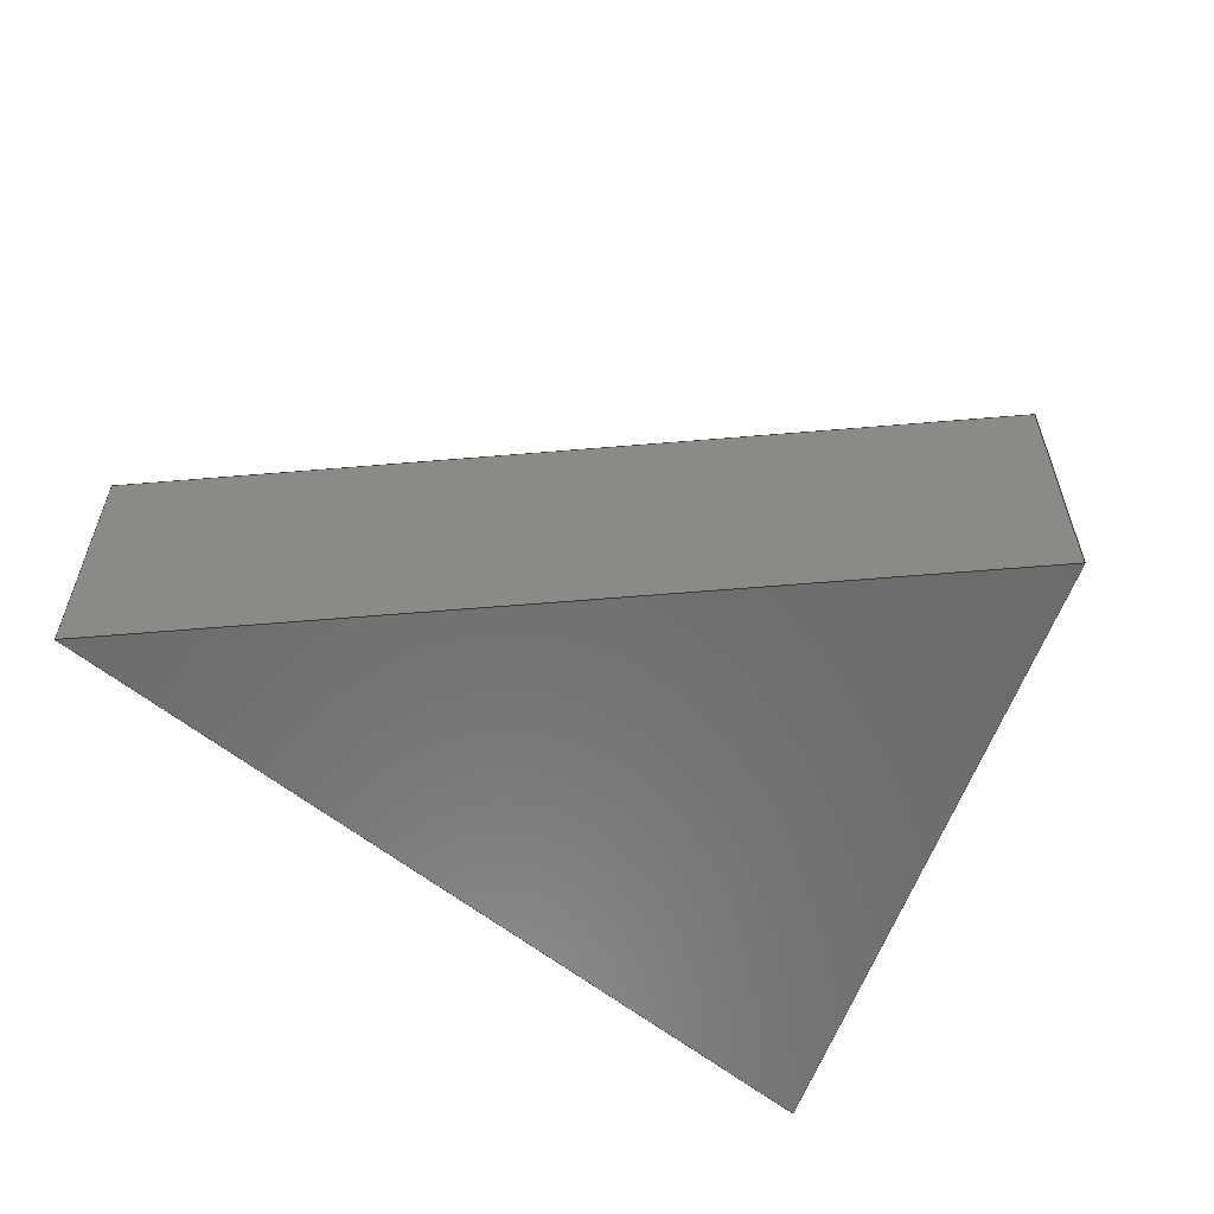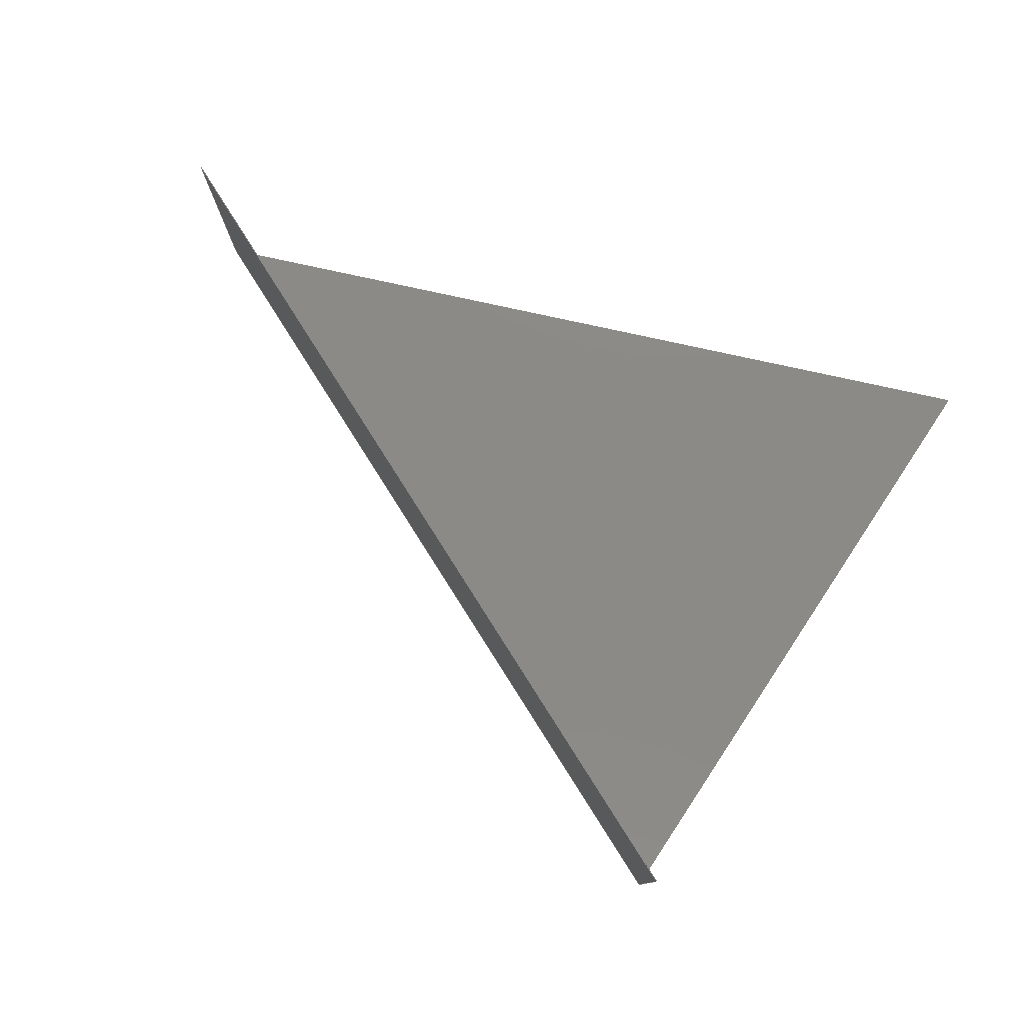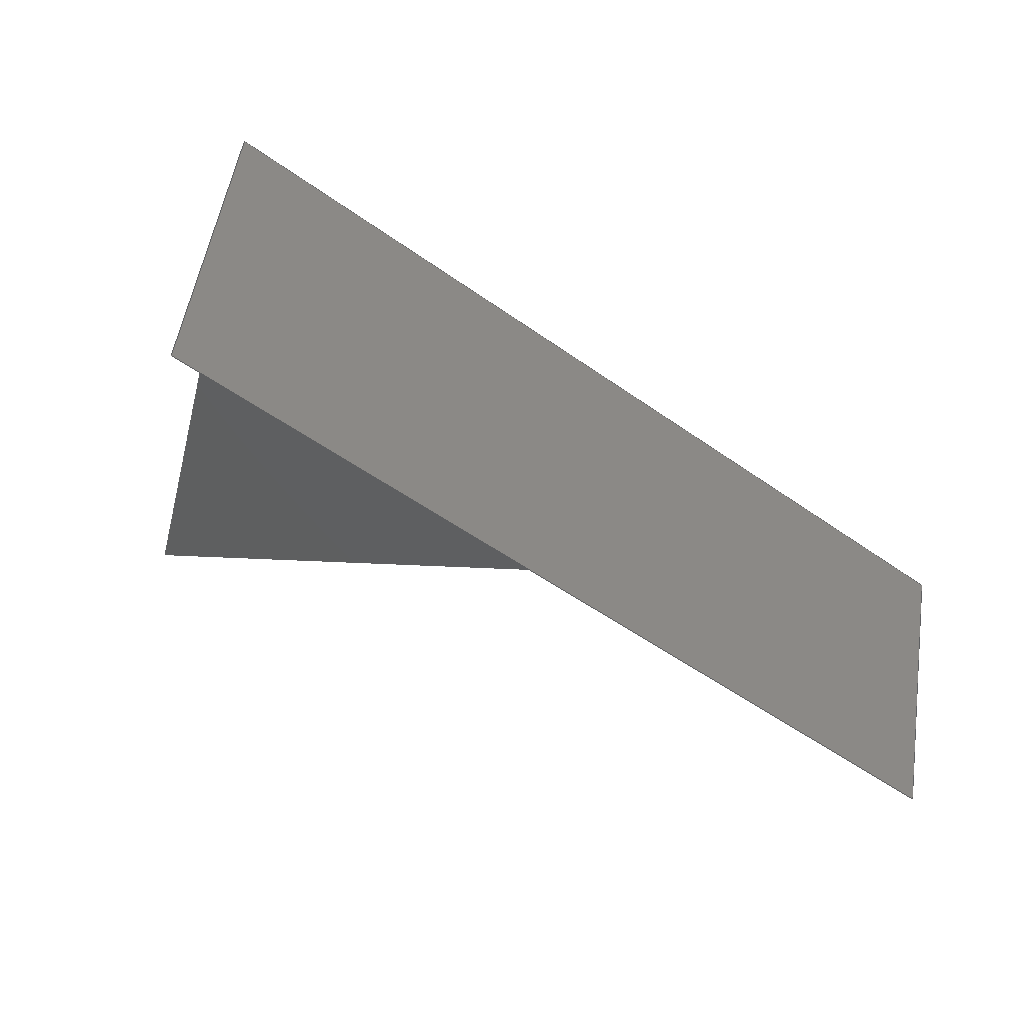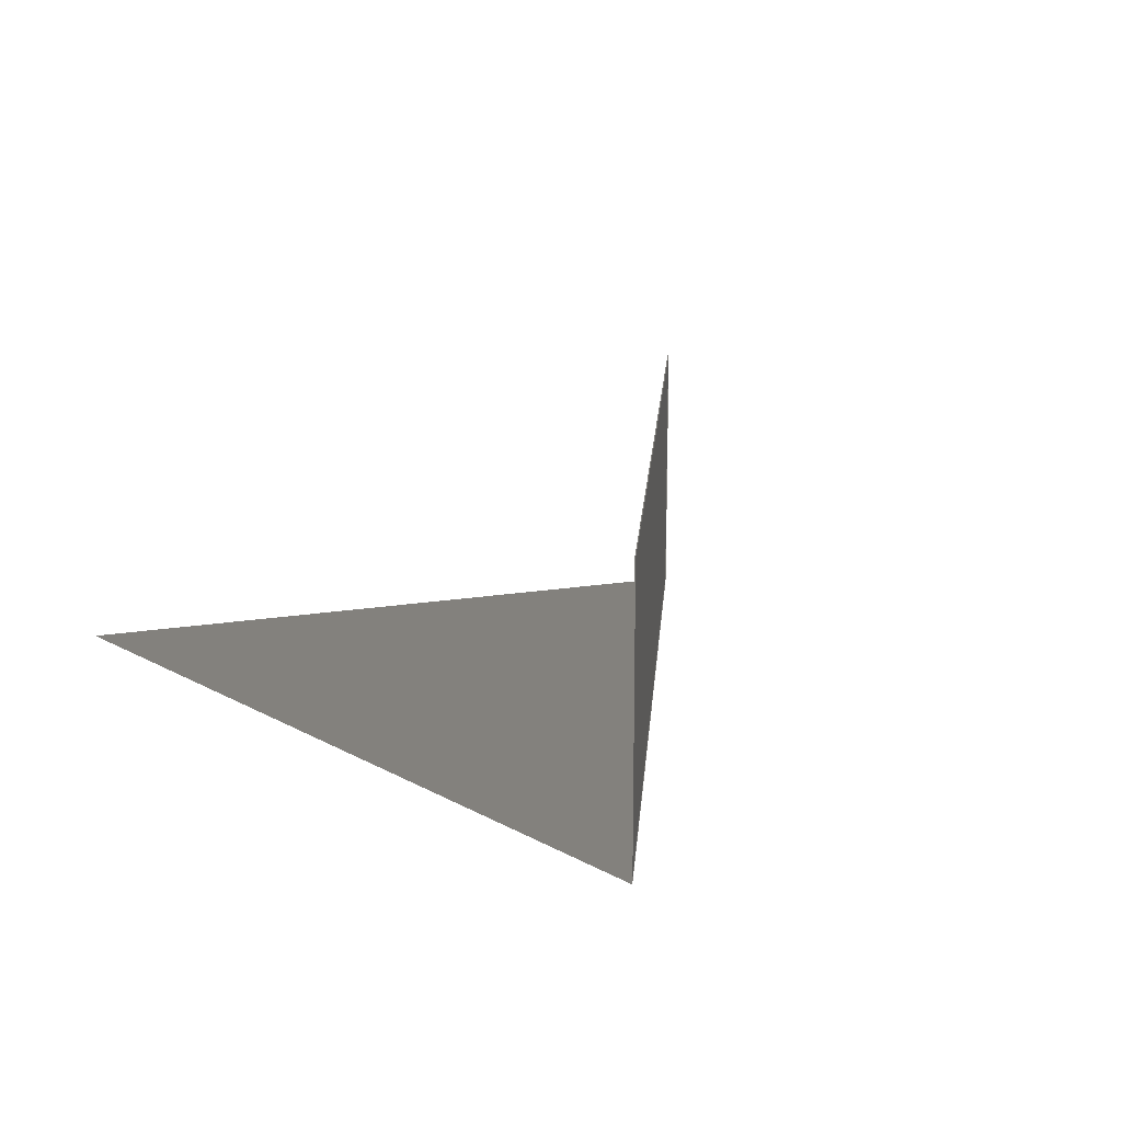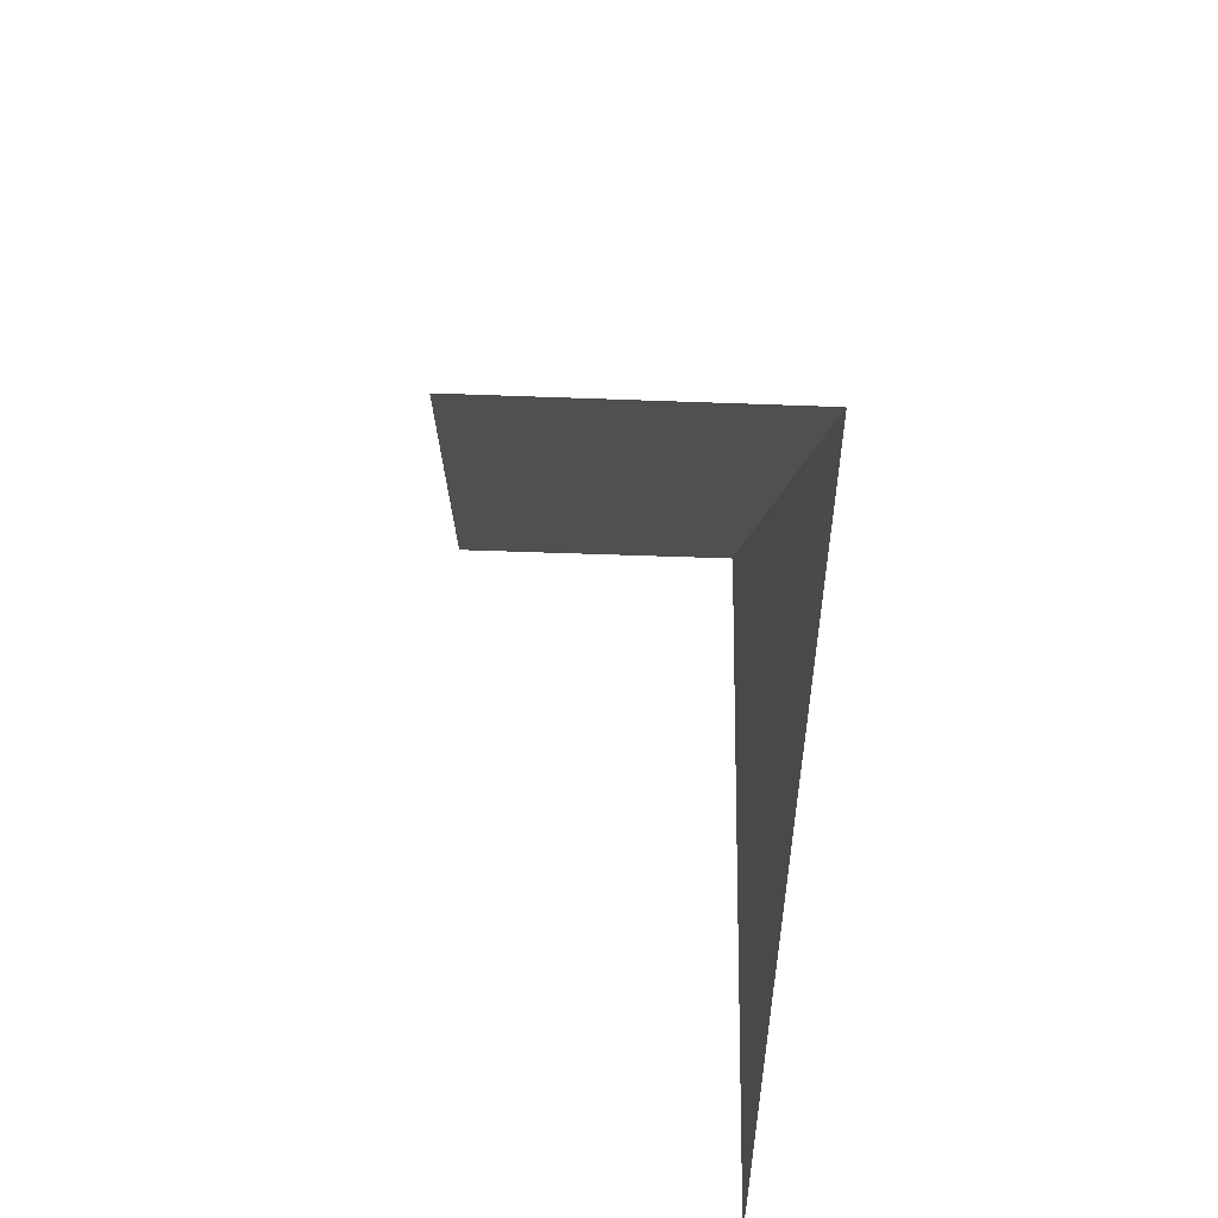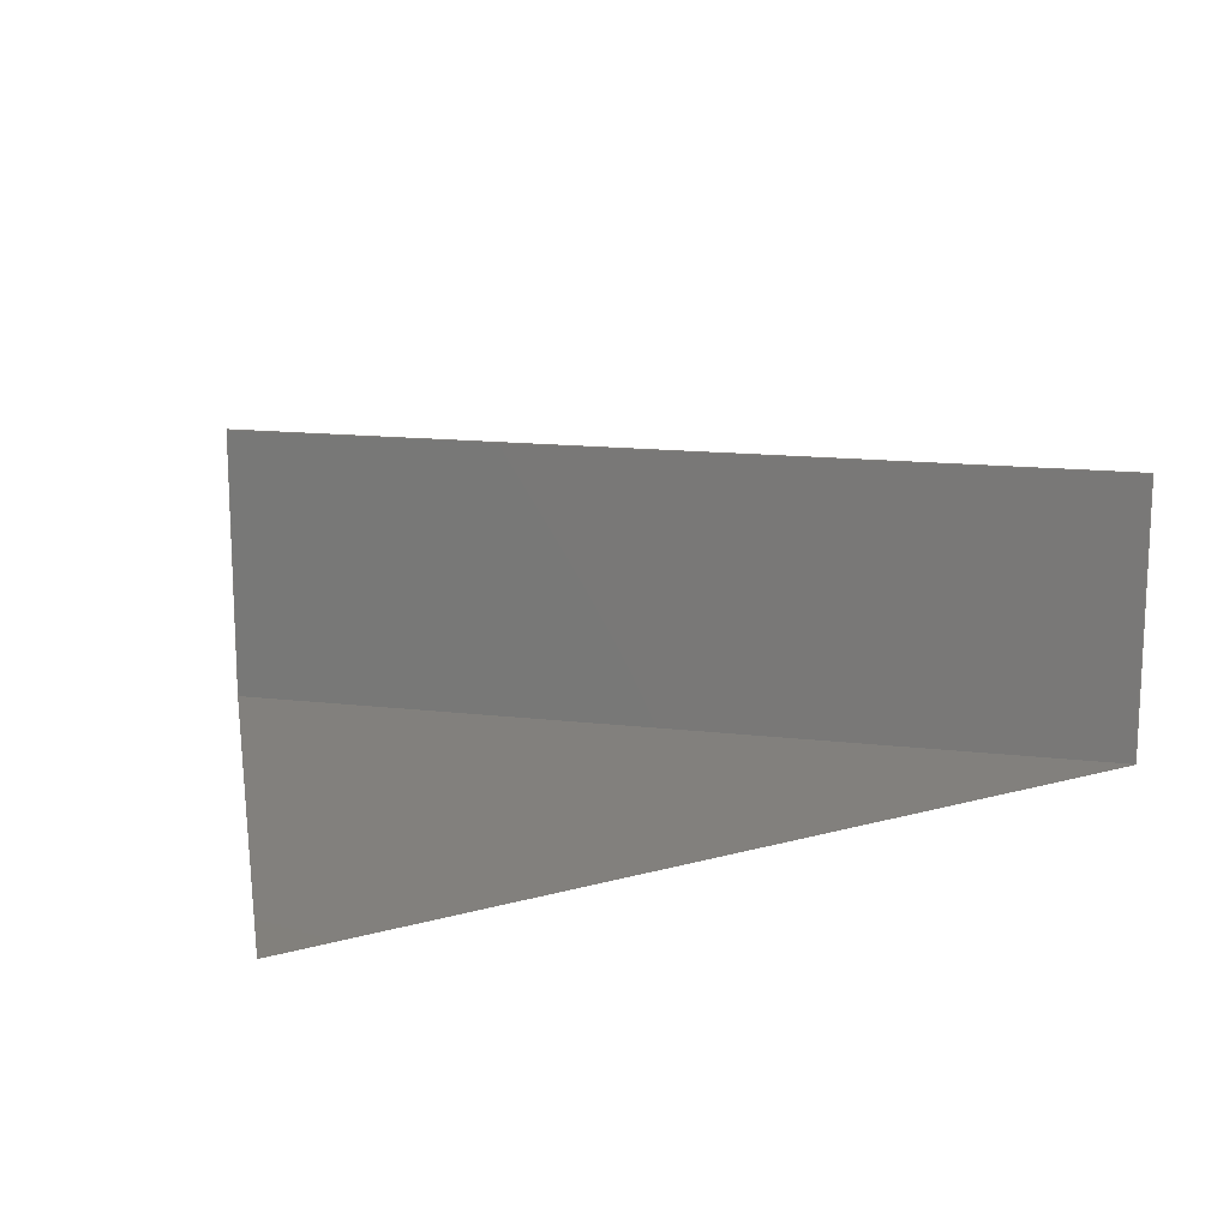
<metadata>
{"format":"step","ext":"stp","renderer":"f3d","projection":"perspective","resolution":1024,"background":"white","views":[{"elev":-57.9,"azim":147.3,"up":"+Z"},{"elev":78.6,"azim":-160.1,"up":"+Z"},{"elev":51.2,"azim":8.7,"up":"+Y"},{"elev":15.7,"azim":56.7,"up":"+Z"},{"elev":-43.0,"azim":87.4,"up":"+Y"},{"elev":14.9,"azim":-23.6,"up":"+Z"}]}
</metadata>
<code>
ISO-10303-21;
DATA;
#1=SHAPE_REPRESENTATION_RELATIONSHIP('','',#123,#3);
#2=SHELL_BASED_SURFACE_MODEL('shell_1',(#4));
#3=MANIFOLD_SURFACE_SHAPE_REPRESENTATION('shell_rep_0',(#2,#127),#122);
#4=OPEN_SHELL('',(#5,#6));
#5=ADVANCED_FACE('',(#7),#35,.T.);
#6=ADVANCED_FACE('',(#8),#36,.T.);
#7=FACE_OUTER_BOUND('',#9,.T.);
#8=FACE_OUTER_BOUND('',#10,.T.);
#9=EDGE_LOOP('',(#11,#12,#13,#14));
#10=EDGE_LOOP('',(#15,#16,#17));
#11=ORIENTED_EDGE('',*,*,#19,.T.);
#12=ORIENTED_EDGE('',*,*,#20,.T.);
#13=ORIENTED_EDGE('',*,*,#21,.F.);
#14=ORIENTED_EDGE('',*,*,#18,.F.);
#15=ORIENTED_EDGE('',*,*,#23,.F.);
#16=ORIENTED_EDGE('',*,*,#19,.F.);
#17=ORIENTED_EDGE('',*,*,#22,.F.);
#18=EDGE_CURVE('',#30,#31,#24,.T.);
#19=EDGE_CURVE('',#30,#32,#25,.T.);
#20=EDGE_CURVE('',#32,#33,#26,.T.);
#21=EDGE_CURVE('',#31,#33,#27,.T.);
#22=EDGE_CURVE('',#34,#30,#28,.T.);
#23=EDGE_CURVE('',#32,#34,#29,.T.);
#24=B_SPLINE_CURVE_WITH_KNOTS('',1,(#142,#143),.UNSPECIFIED.,.F.,.F.,(2,
2),(0,4.609),.UNSPECIFIED.);
#25=B_SPLINE_CURVE_WITH_KNOTS('',1,(#144,#145),.UNSPECIFIED.,.F.,.F.,(2,
2),(14.66,29.64),.UNSPECIFIED.);
#26=B_SPLINE_CURVE_WITH_KNOTS('',1,(#146,#147),.UNSPECIFIED.,.F.,.F.,(2,
2),(0,4.609),.UNSPECIFIED.);
#27=B_SPLINE_CURVE_WITH_KNOTS('',1,(#148,#149),.UNSPECIFIED.,.F.,.F.,(2,
2),(14.66,29.64),.UNSPECIFIED.);
#28=B_SPLINE_CURVE_WITH_KNOTS('',1,(#150,#151),.UNSPECIFIED.,.F.,.F.,(2,
2),(0,14.66),.UNSPECIFIED.);
#29=B_SPLINE_CURVE_WITH_KNOTS('',1,(#152,#153),.UNSPECIFIED.,.F.,.F.,(2,
2),(29.64,41.04),.UNSPECIFIED.);
#30=VERTEX_POINT('',#137);
#31=VERTEX_POINT('',#138);
#32=VERTEX_POINT('',#139);
#33=VERTEX_POINT('',#140);
#34=VERTEX_POINT('',#141);
#35=PLANE('',#125);
#36=PLANE('',#126);
#37=SHAPE_DEFINITION_REPRESENTATION(#38,#123);
#38=PRODUCT_DEFINITION_SHAPE('Document','',#40);
#39=PRODUCT_DEFINITION_CONTEXT('3D Mechanical Parts',#112,'design');
#40=PRODUCT_DEFINITION('A','First version',#82,#39);
#41=DATE_TIME_ROLE('classification_date');
#42=DATE_TIME_ROLE('creation_date');
#43=APPLIED_DATE_AND_TIME_ASSIGNMENT(#67,#41,(#46));
#44=APPLIED_DATE_AND_TIME_ASSIGNMENT(#69,#42,(#40));
#45=SECURITY_CLASSIFICATION_LEVEL('unclassified');
#46=SECURITY_CLASSIFICATION('A','Security for version',#45);
#47=APPLIED_SECURITY_CLASSIFICATION_ASSIGNMENT(#46,(#82));
#48=APPROVAL_ROLE('Version approval');
#49=APPROVAL_ROLE('Version Security approval');
#50=APPROVAL_ROLE('Definition approval');
#51=APPROVAL_PERSON_ORGANIZATION(#100,#76,#48);
#52=APPROVAL_PERSON_ORGANIZATION(#101,#77,#49);
#53=APPROVAL_PERSON_ORGANIZATION(#104,#78,#50);
#54=COORDINATED_UNIVERSAL_TIME_OFFSET(5,0,.BEHIND.);
#55=LOCAL_TIME(0,0,0,#54);
#56=LOCAL_TIME(0,0,0,#54);
#57=LOCAL_TIME(0,0,0,#54);
#58=LOCAL_TIME(0,0,0,#54);
#59=LOCAL_TIME(0,0,0,#54);
#60=CALENDAR_DATE(1999,1,1);
#61=CALENDAR_DATE(1999,1,1);
#62=CALENDAR_DATE(1999,1,1);
#63=CALENDAR_DATE(1999,1,1);
#64=CALENDAR_DATE(1999,1,1);
#65=DATE_AND_TIME(#60,#55);
#66=DATE_AND_TIME(#61,#56);
#67=DATE_AND_TIME(#62,#57);
#68=DATE_AND_TIME(#63,#58);
#69=DATE_AND_TIME(#64,#59);
#70=APPROVAL_DATE_TIME(#65,#76);
#71=APPROVAL_DATE_TIME(#66,#77);
#72=APPROVAL_DATE_TIME(#68,#78);
#73=APPROVAL_STATUS('not_yet_approved');
#74=APPROVAL_STATUS('not_yet_approved');
#75=APPROVAL_STATUS('approved');
#76=APPROVAL(#73,'Version approval');
#77=APPROVAL(#74,'Version Security approval');
#78=APPROVAL(#75,'Definition approval');
#79=APPLIED_APPROVAL_ASSIGNMENT(#76,(#82));
#80=APPLIED_APPROVAL_ASSIGNMENT(#77,(#46));
#81=APPLIED_APPROVAL_ASSIGNMENT(#78,(#40));
#82=PRODUCT_DEFINITION_FORMATION_WITH_SPECIFIED_SOURCE('A',
'First version',#114,.MADE.);
#83=PERSON_AND_ORGANIZATION_ROLE('design_owner');
#84=PERSON_AND_ORGANIZATION_ROLE('creator');
#85=PERSON_AND_ORGANIZATION_ROLE('design_supplier');
#86=PERSON_AND_ORGANIZATION_ROLE('classification_officer');
#87=PERSON_AND_ORGANIZATION_ROLE('creator');
#88=ORGANIZATION('STI','lab','lab');
#89=ORGANIZATION('STI','unknown','unknown');
#90=ORGANIZATION('STI','unknown','unknown');
#91=ORGANIZATION('STI','unknown','unknown');
#92=ORGANIZATION('STI','unknown','unknown');
#93=ORGANIZATION('STI','unknown','unknown');
#94=ORGANIZATION('STI','unknown','unknown');
#95=PERSON('1','Box','vc60',$,$,$);
#96=PERSON('2','last','first',$,$,$);
#97=PERSON('3','President','Mr.',$,$,$);
#98=PERSON_AND_ORGANIZATION(#95,#88);
#99=PERSON_AND_ORGANIZATION(#96,#89);
#100=PERSON_AND_ORGANIZATION(#97,#90);
#101=PERSON_AND_ORGANIZATION(#97,#91);
#102=PERSON_AND_ORGANIZATION(#97,#92);
#103=PERSON_AND_ORGANIZATION(#96,#93);
#104=PERSON_AND_ORGANIZATION(#97,#94);
#105=APPLIED_PERSON_AND_ORGANIZATION_ASSIGNMENT(#98,#83,(#114));
#106=APPLIED_PERSON_AND_ORGANIZATION_ASSIGNMENT(#99,#84,(#82));
#107=APPLIED_PERSON_AND_ORGANIZATION_ASSIGNMENT(#99,#85,(#82));
#108=APPLIED_PERSON_AND_ORGANIZATION_ASSIGNMENT(#102,#86,(#46));
#109=APPLIED_PERSON_AND_ORGANIZATION_ASSIGNMENT(#103,#87,(#40));
#110=PRODUCT_RELATED_PRODUCT_CATEGORY('detail','detail',(#114));
#111=APPLICATION_PROTOCOL_DEFINITION('International Standard',
'config_control_design',1994,#112);
#112=APPLICATION_CONTEXT(
'configuration controlled 3d designs of mechanical parts and assemblie
s');
#113=PRODUCT_CONTEXT('3D Mechanical Parts',#112,'mechanical');
#114=PRODUCT('Document','Document','',(#113));
#115=(
LENGTH_UNIT()
NAMED_UNIT(*)
SI_UNIT(.MILLI.,.METRE.)
);
#116=(
NAMED_UNIT(*)
PLANE_ANGLE_UNIT()
SI_UNIT($,.RADIAN.)
);
#117=DIMENSIONAL_EXPONENTS(0,0,0,0,0,0,0);
#118=PLANE_ANGLE_MEASURE_WITH_UNIT(PLANE_ANGLE_MEASURE(0.01745),#116);
#119=(
CONVERSION_BASED_UNIT('DEGREES',#118)
NAMED_UNIT(#117)
PLANE_ANGLE_UNIT()
);
#120=(
NAMED_UNIT(*)
SI_UNIT($,.STERADIAN.)
SOLID_ANGLE_UNIT()
);
#121=UNCERTAINTY_MEASURE_WITH_UNIT(LENGTH_MEASURE(0.001),#115,
'DISTANCE_ACCURACY_VALUE',
'Maximum model space distance between geometric entities at asserted c
onnectivities');
#122=(
GEOMETRIC_REPRESENTATION_CONTEXT(3)
GLOBAL_UNCERTAINTY_ASSIGNED_CONTEXT((#121))
GLOBAL_UNIT_ASSIGNED_CONTEXT((#120,#119,#115))
REPRESENTATION_CONTEXT('ID1','3D')
);
#123=SHAPE_REPRESENTATION('Document',(#124,#127),#122);
#124=AXIS2_PLACEMENT_3D('',#134,#128,#129);
#125=AXIS2_PLACEMENT_3D('',#135,#130,$);
#126=AXIS2_PLACEMENT_3D('',#136,#131,$);
#127=AXIS2_PLACEMENT_3D('',#154,#132,#133);
#128=DIRECTION('',(0,0,1));
#129=DIRECTION('',(1,0,0));
#130=DIRECTION('',(0.6116,0.7911,0));
#131=DIRECTION('',(0,0,-1));
#132=DIRECTION('',(0,0,1));
#133=DIRECTION('',(1,0,0));
#134=CARTESIAN_POINT('',(0,0,0));
#135=CARTESIAN_POINT('',(8.648,-2.179,0));
#136=CARTESIAN_POINT('',(10.93,-2.294,0));
#137=CARTESIAN_POINT('',(8.648,-2.179,0));
#138=CARTESIAN_POINT('',(8.648,-2.179,4.609));
#139=CARTESIAN_POINT('',(-3.2,6.981,0));
#140=CARTESIAN_POINT('',(-3.2,6.981,4.609));
#141=CARTESIAN_POINT('',(-5.888,-4.104,0));
#142=CARTESIAN_POINT('',(8.648,-2.179,0));
#143=CARTESIAN_POINT('',(8.648,-2.179,4.609));
#144=CARTESIAN_POINT('',(8.648,-2.179,0));
#145=CARTESIAN_POINT('',(-3.2,6.981,0));
#146=CARTESIAN_POINT('',(-3.2,6.981,0));
#147=CARTESIAN_POINT('',(-3.2,6.981,4.609));
#148=CARTESIAN_POINT('',(8.648,-2.179,4.609));
#149=CARTESIAN_POINT('',(-3.2,6.981,4.609));
#150=CARTESIAN_POINT('',(-5.888,-4.104,0));
#151=CARTESIAN_POINT('',(8.648,-2.179,0));
#152=CARTESIAN_POINT('',(-3.2,6.981,0));
#153=CARTESIAN_POINT('',(-5.888,-4.104,0));
#154=CARTESIAN_POINT('',(0,0,0));
ENDSEC;
END-ISO-10303-21;

</code>
